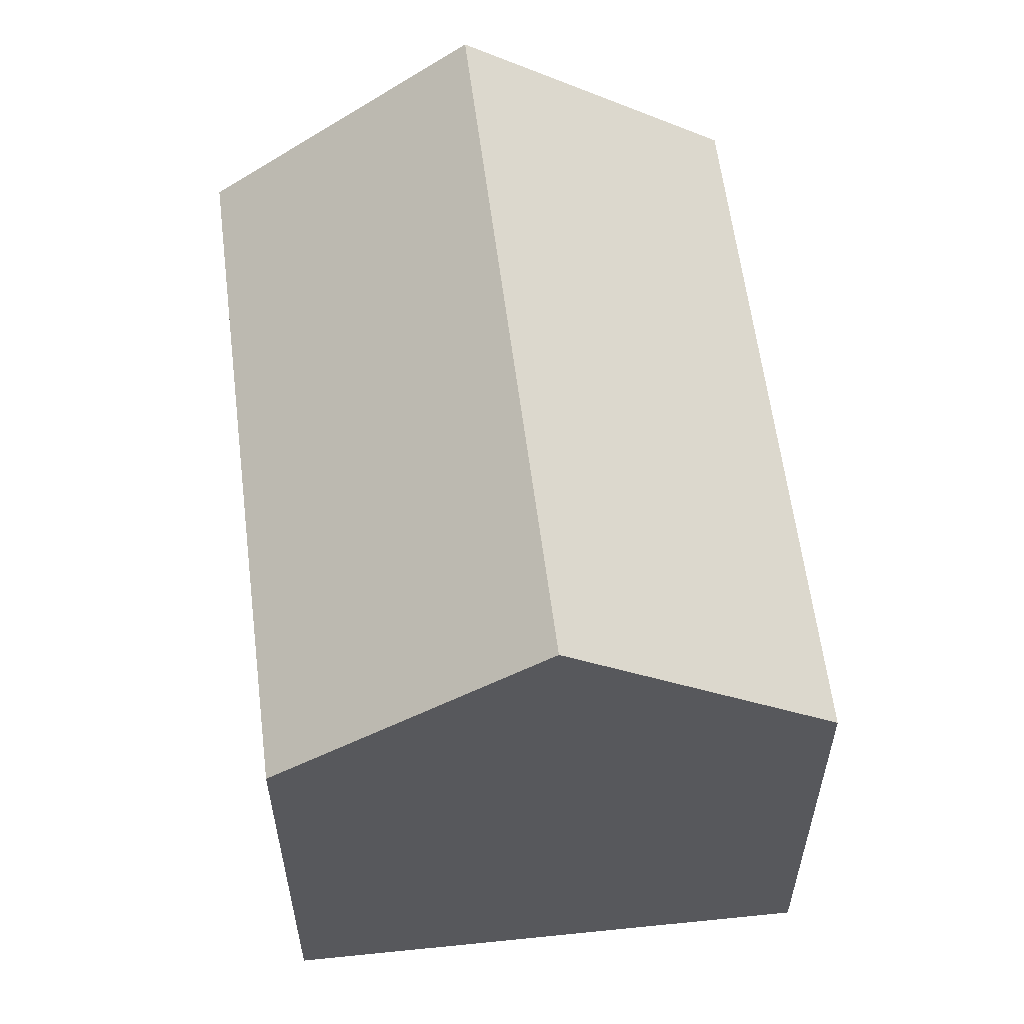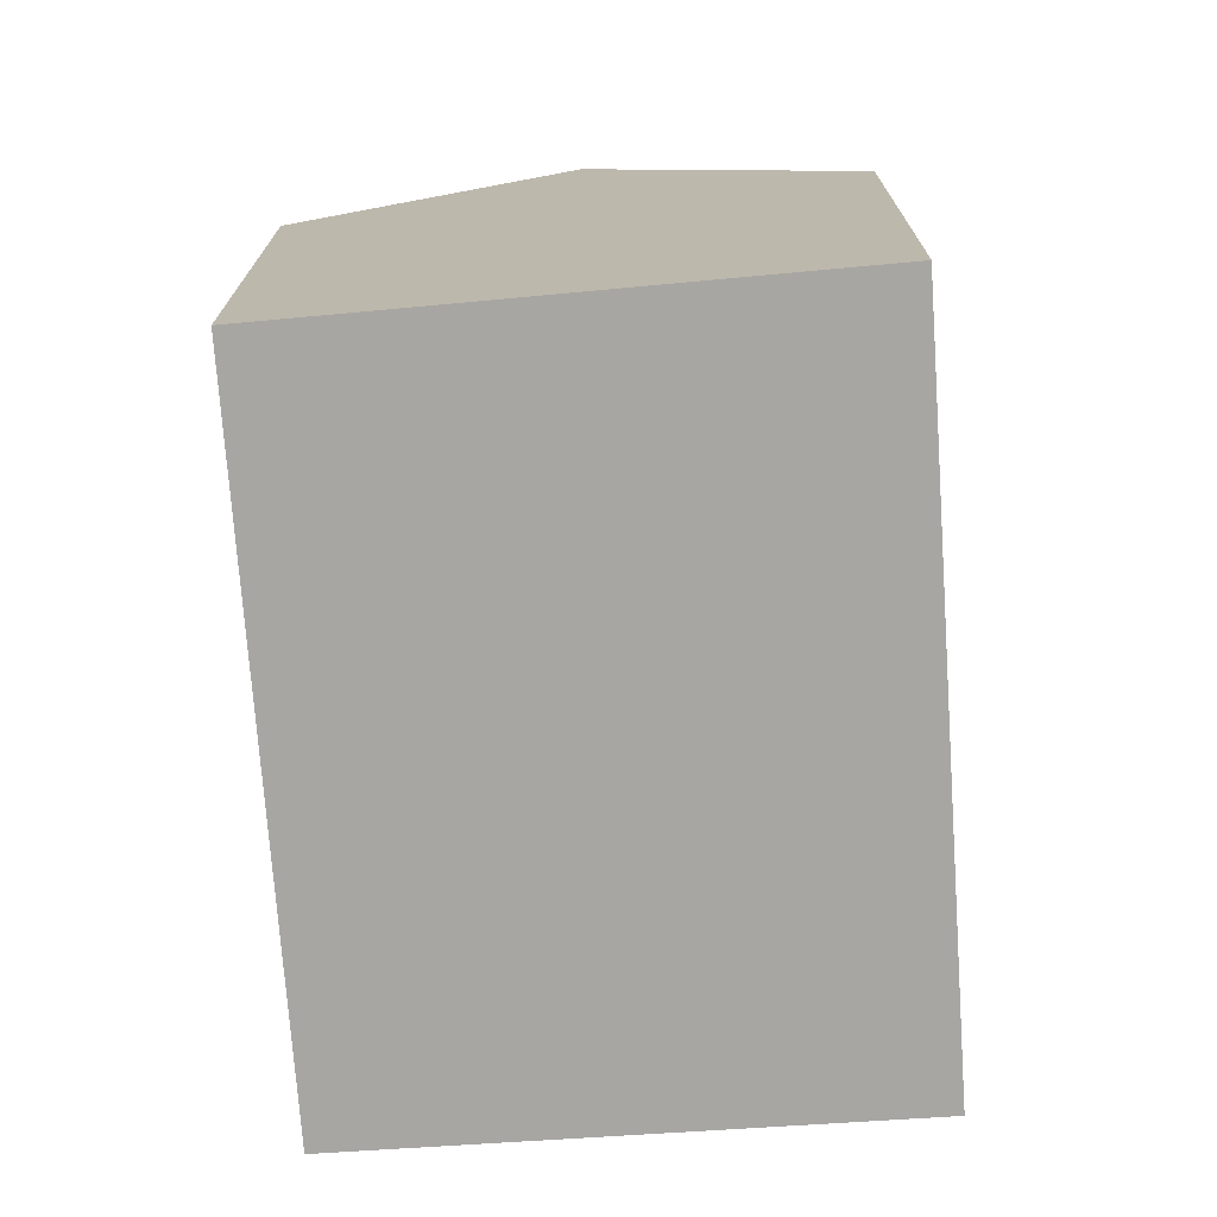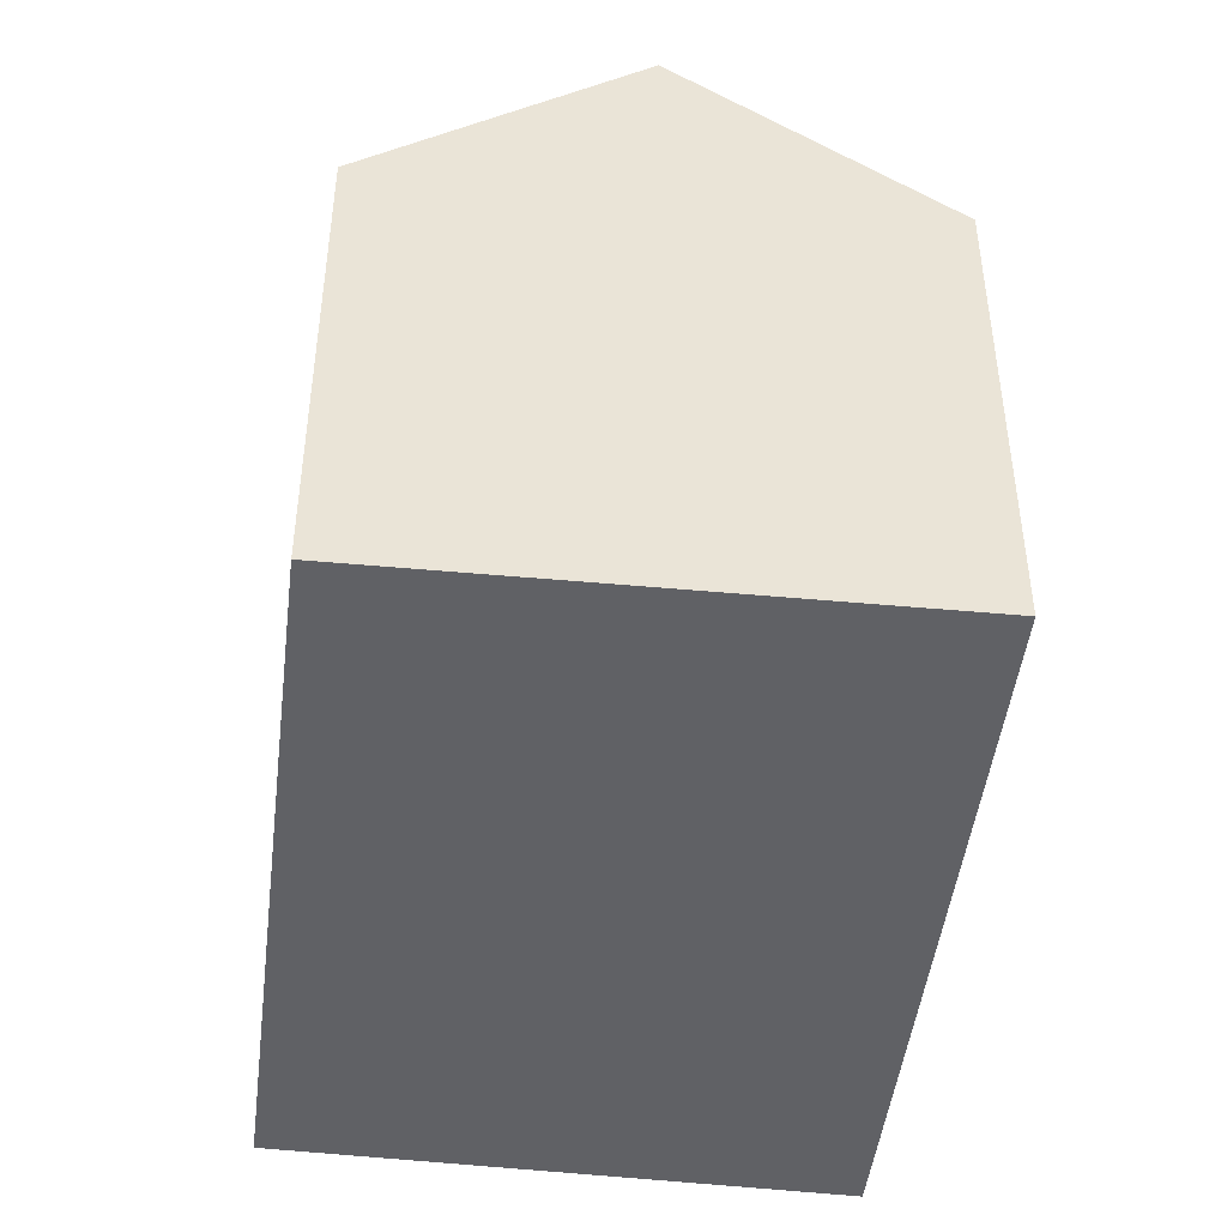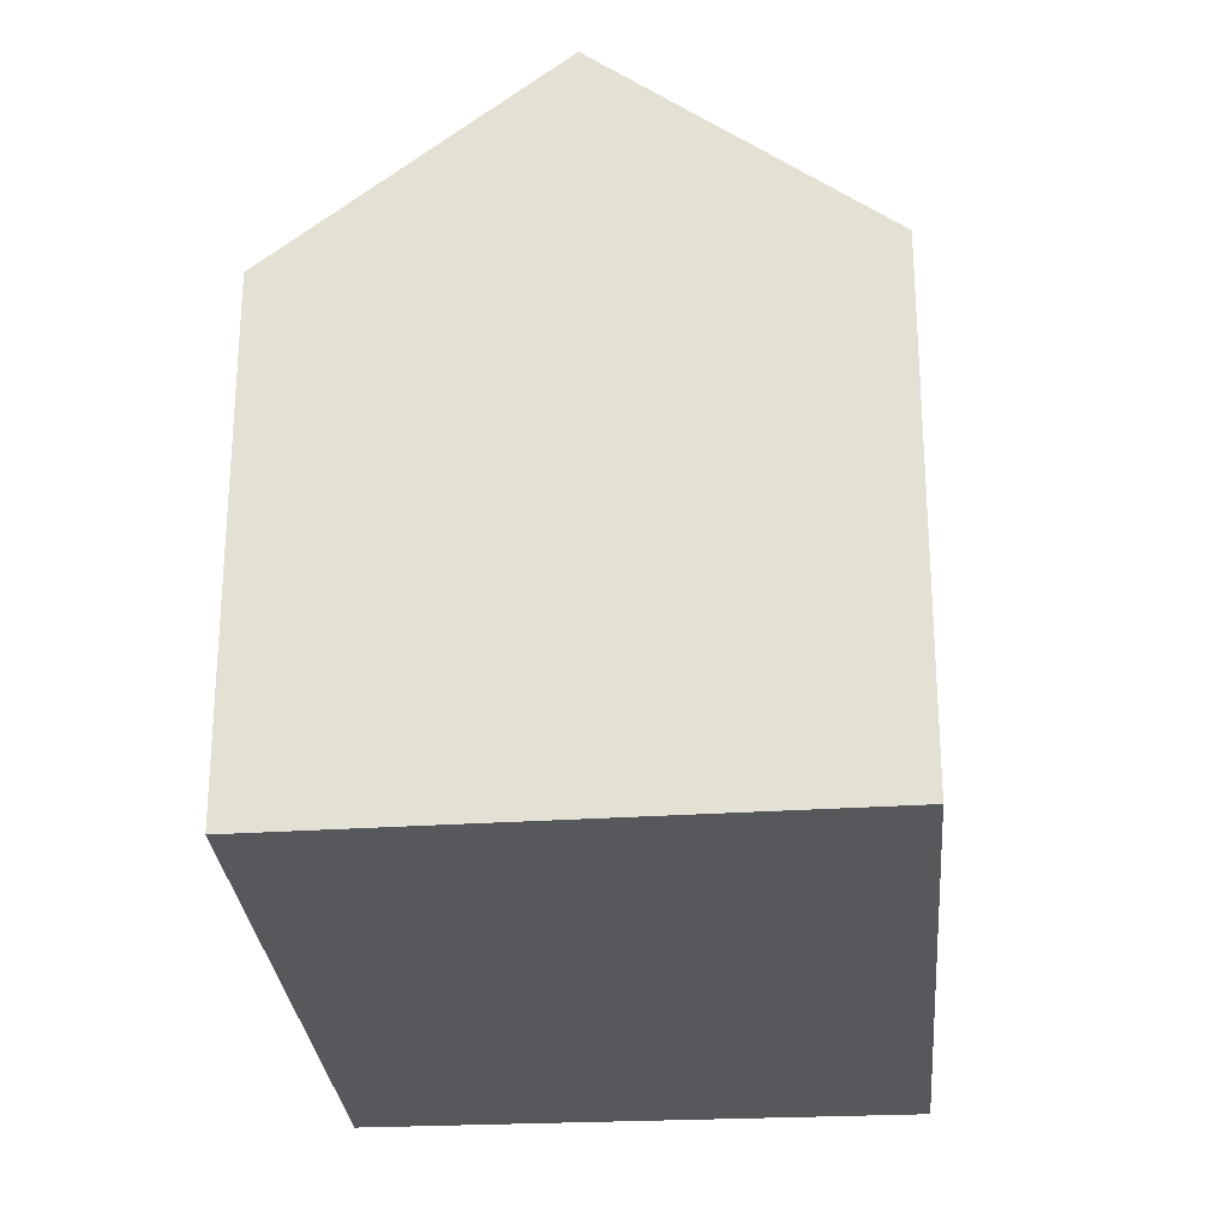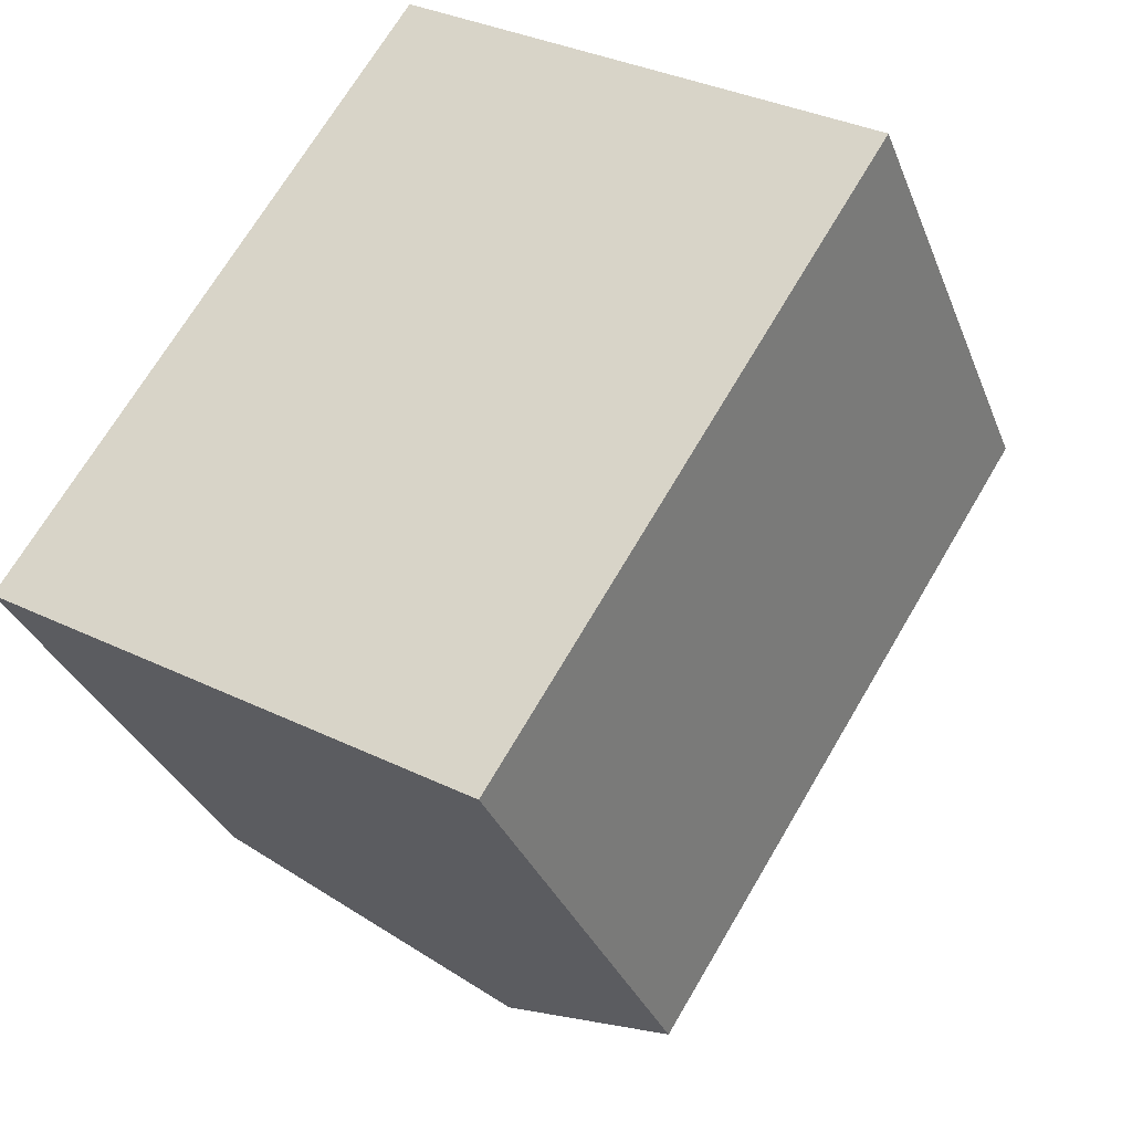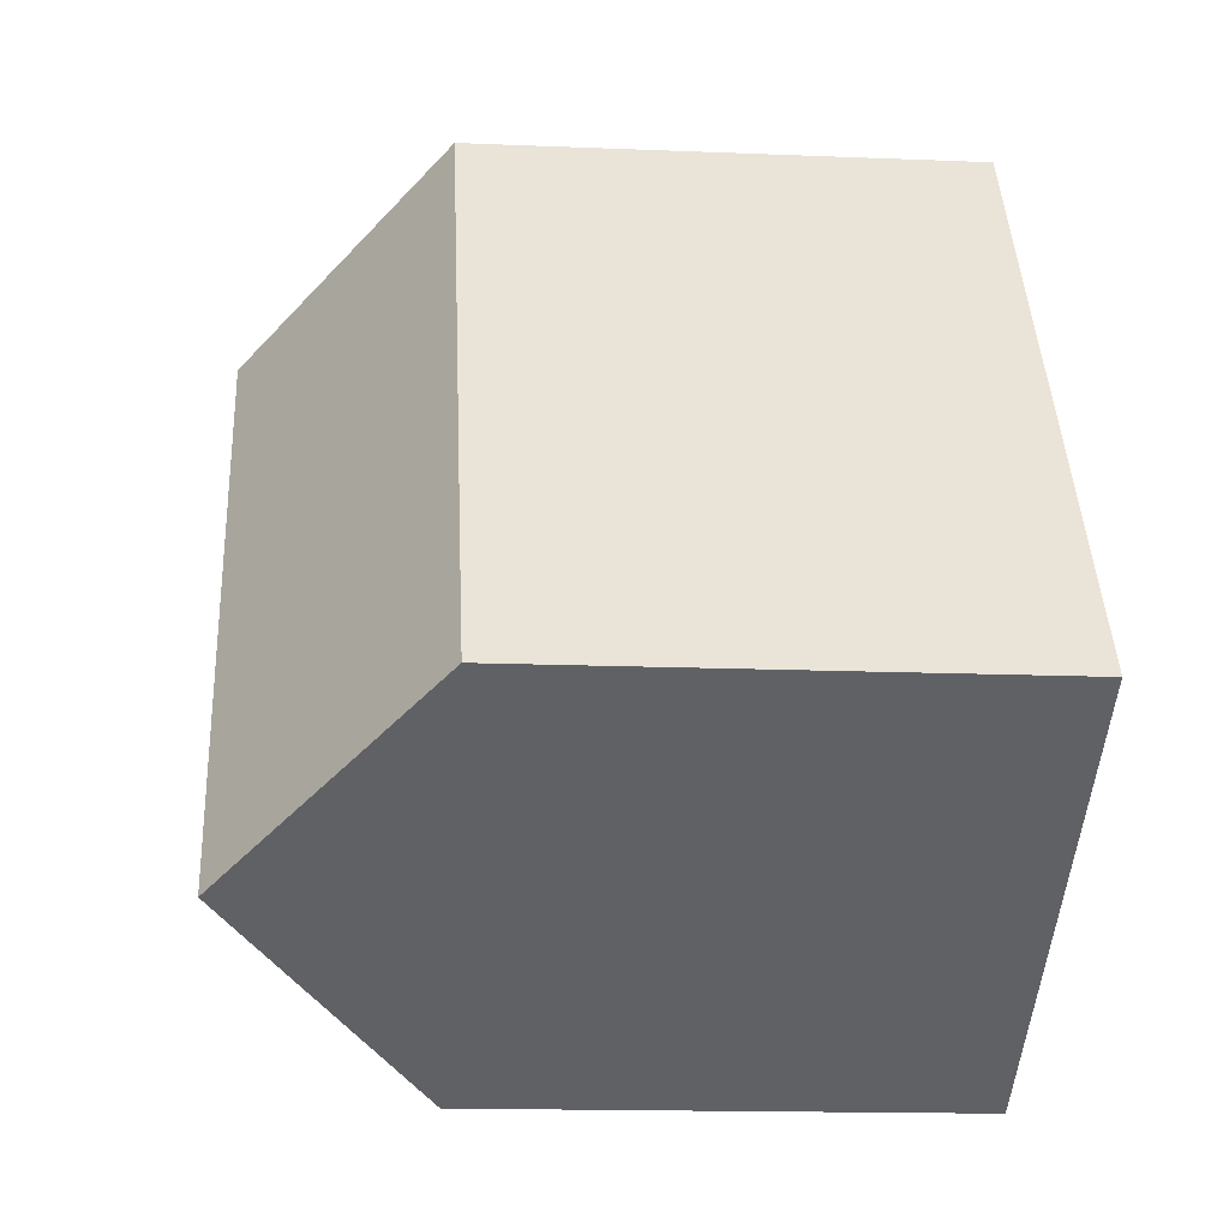
<metadata>
{"format":"obj","ext":"obj","renderer":"f3d","projection":"perspective","resolution":1024,"background":"white","views":[{"elev":60.3,"azim":-154.7,"up":"+Y"},{"elev":-74.2,"azim":-143.5,"up":"+Y"},{"elev":-47.7,"azim":-154.6,"up":"+Y"},{"elev":-27.8,"azim":-142.9,"up":"+Y"},{"elev":-32.2,"azim":19.1,"up":"+Z"},{"elev":-15.3,"azim":-95.0,"up":"+Z"}]}
</metadata>
<code>
v  2.174 6.635 -1.32
v  3.564 4.741 5.566
v  5.7 6.635 4.186
v  0.83 4.742 1.295
v  0 4.741 2.903e-16
v  7.827 4.75 2.813
v  4.38 4.714 -2.66
v  0 0 0
v  2.174 8.083e-17 -1.32
v  4.38 1.629e-16 -2.66
v  3.564 -3.408e-16 5.566
v  0.83 -7.93e-17 1.295
v  7.827 -1.722e-16 2.813
v  5.7 -2.563e-16 4.186
g defaultobject
f 1 2 3
f 2 1 4
f 4 1 5
f 6 1 3
f 1 6 7
f 7 5 1
f 5 7 8
f 8 7 9
f 9 7 10
f 8 4 5
f 4 8 2
f 2 8 11
f 11 8 12
f 2 6 3
f 6 2 11
f 6 11 13
f 13 11 14
f 13 7 6
f 7 13 10
f 12 14 11
f 14 12 13
f 13 12 8
f 13 8 9
f 13 9 10

</code>
